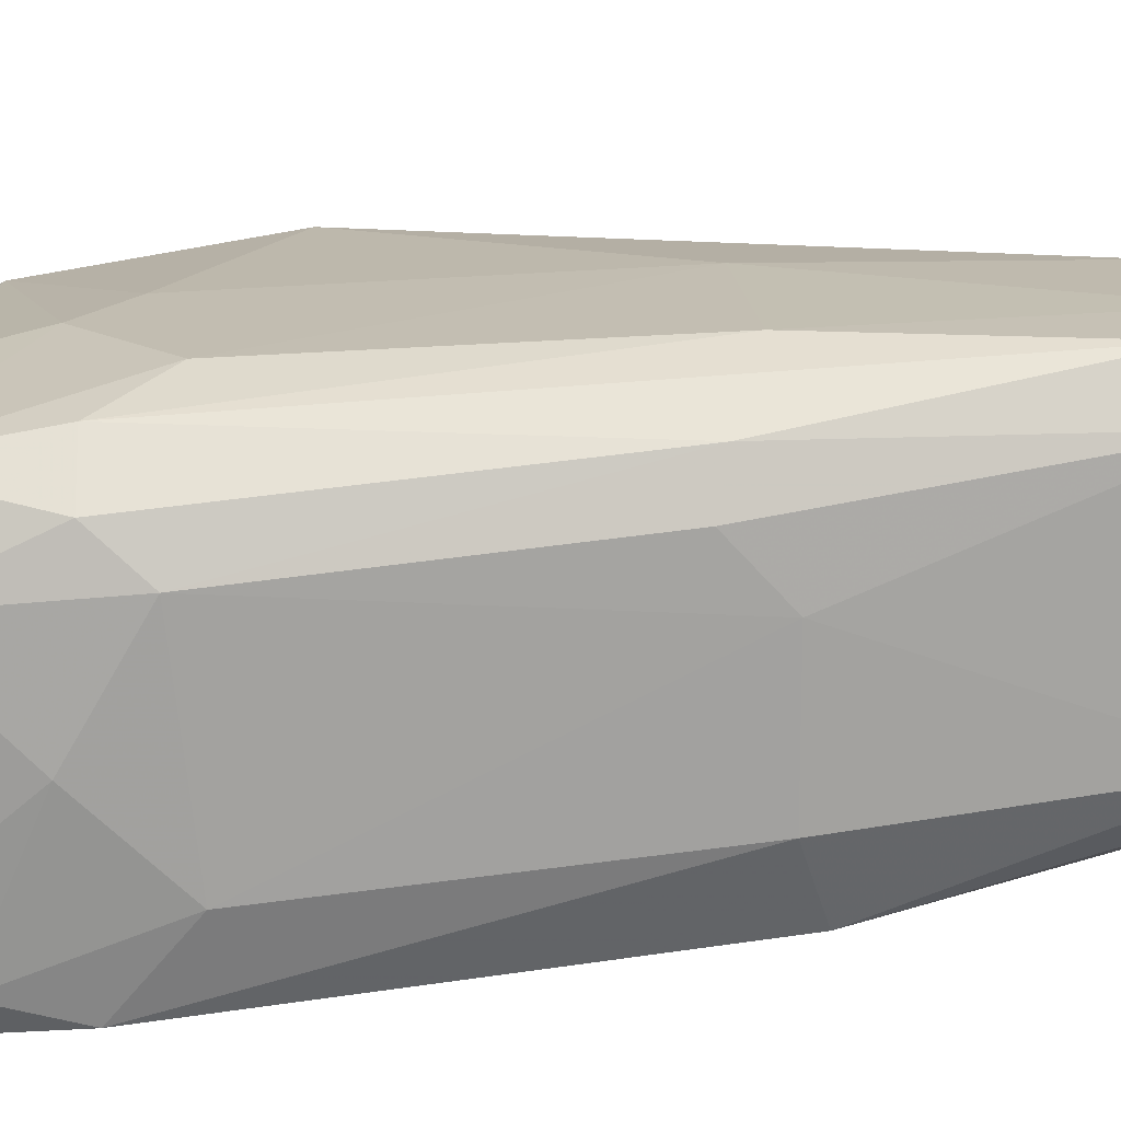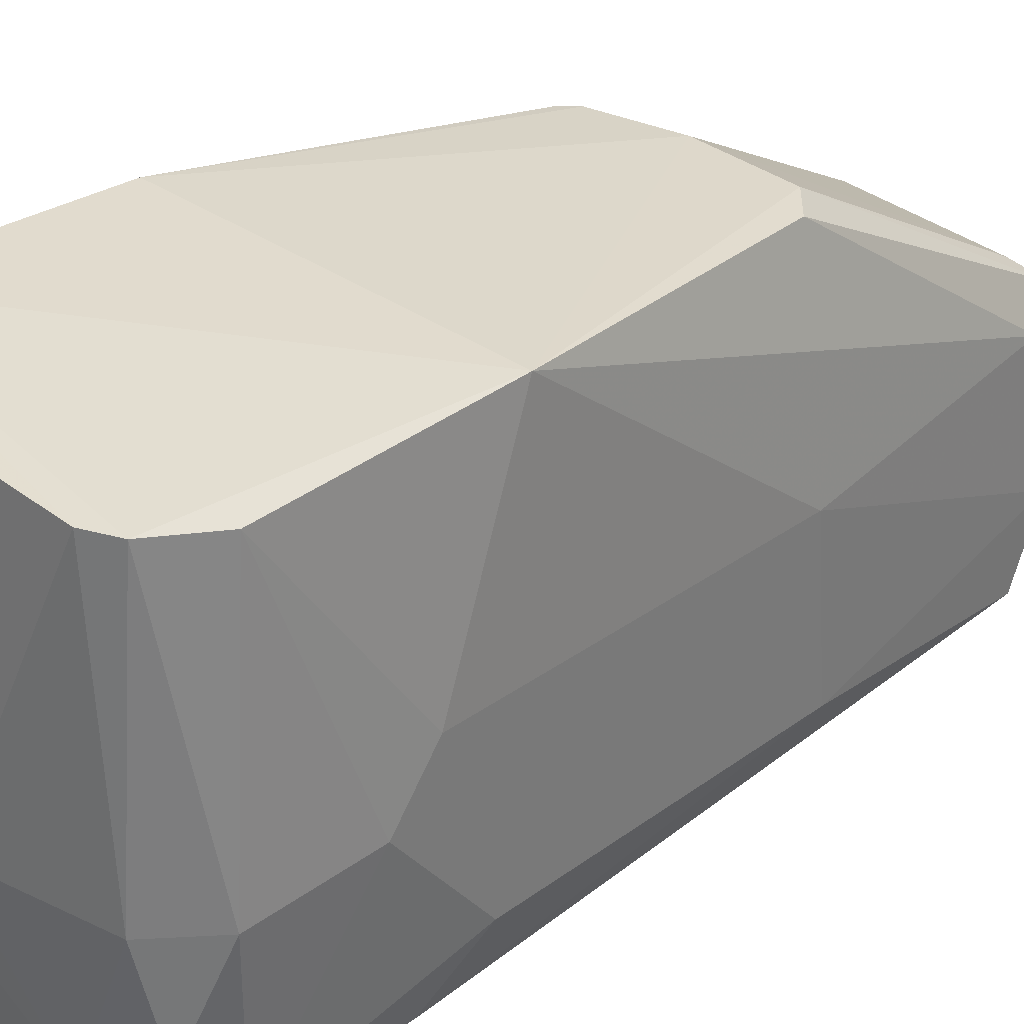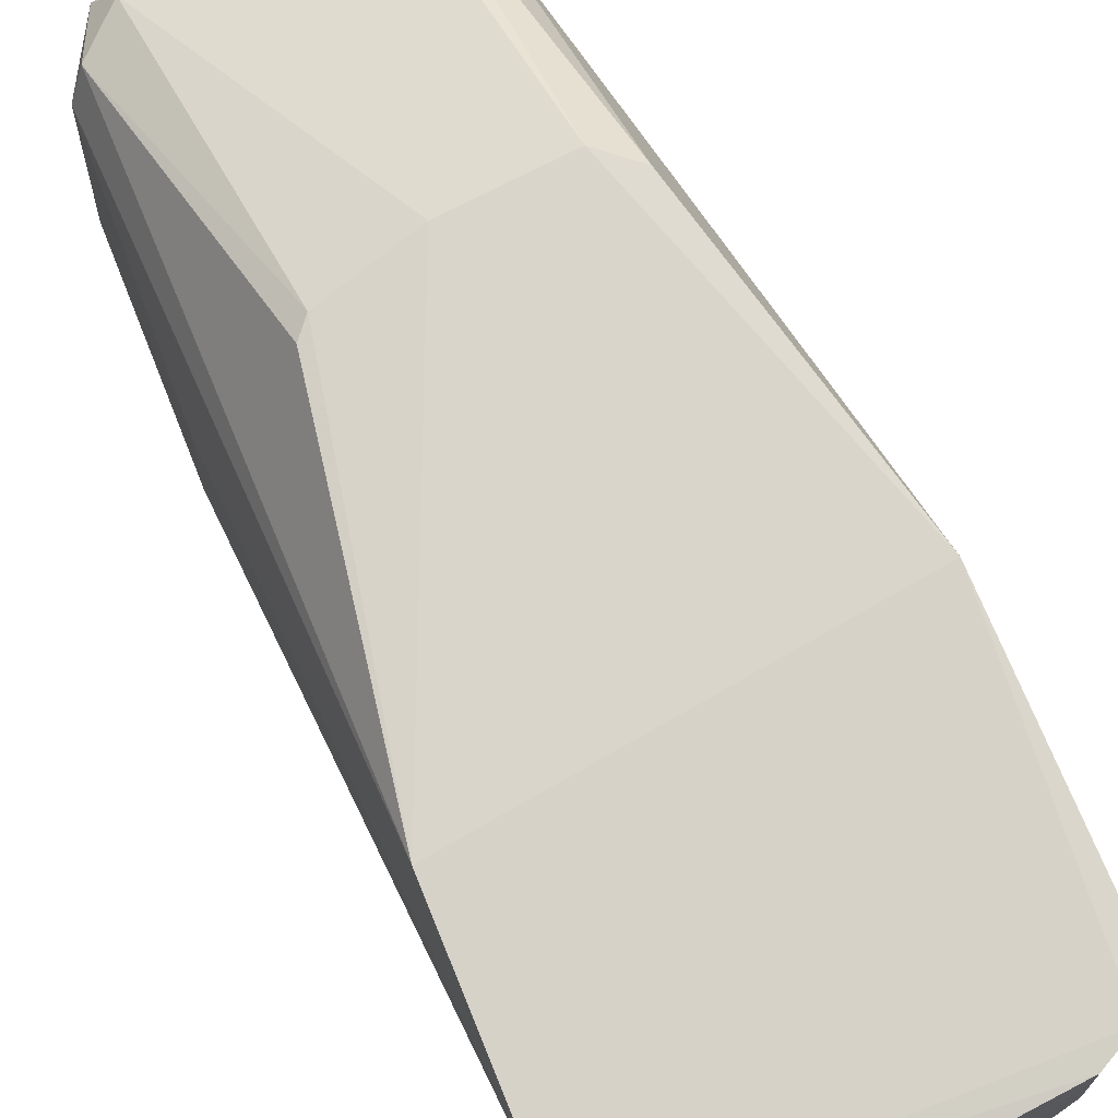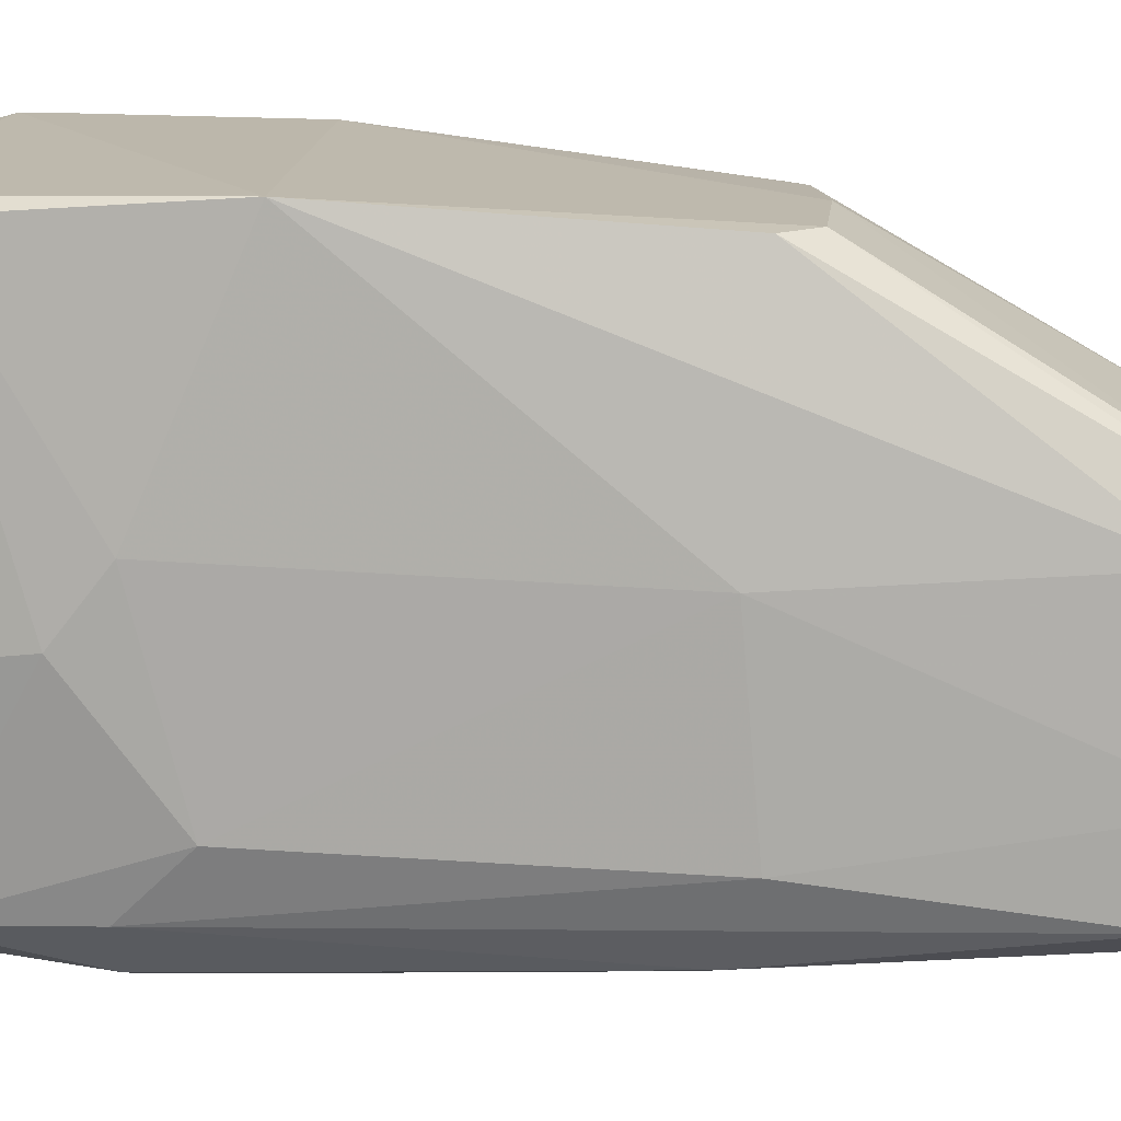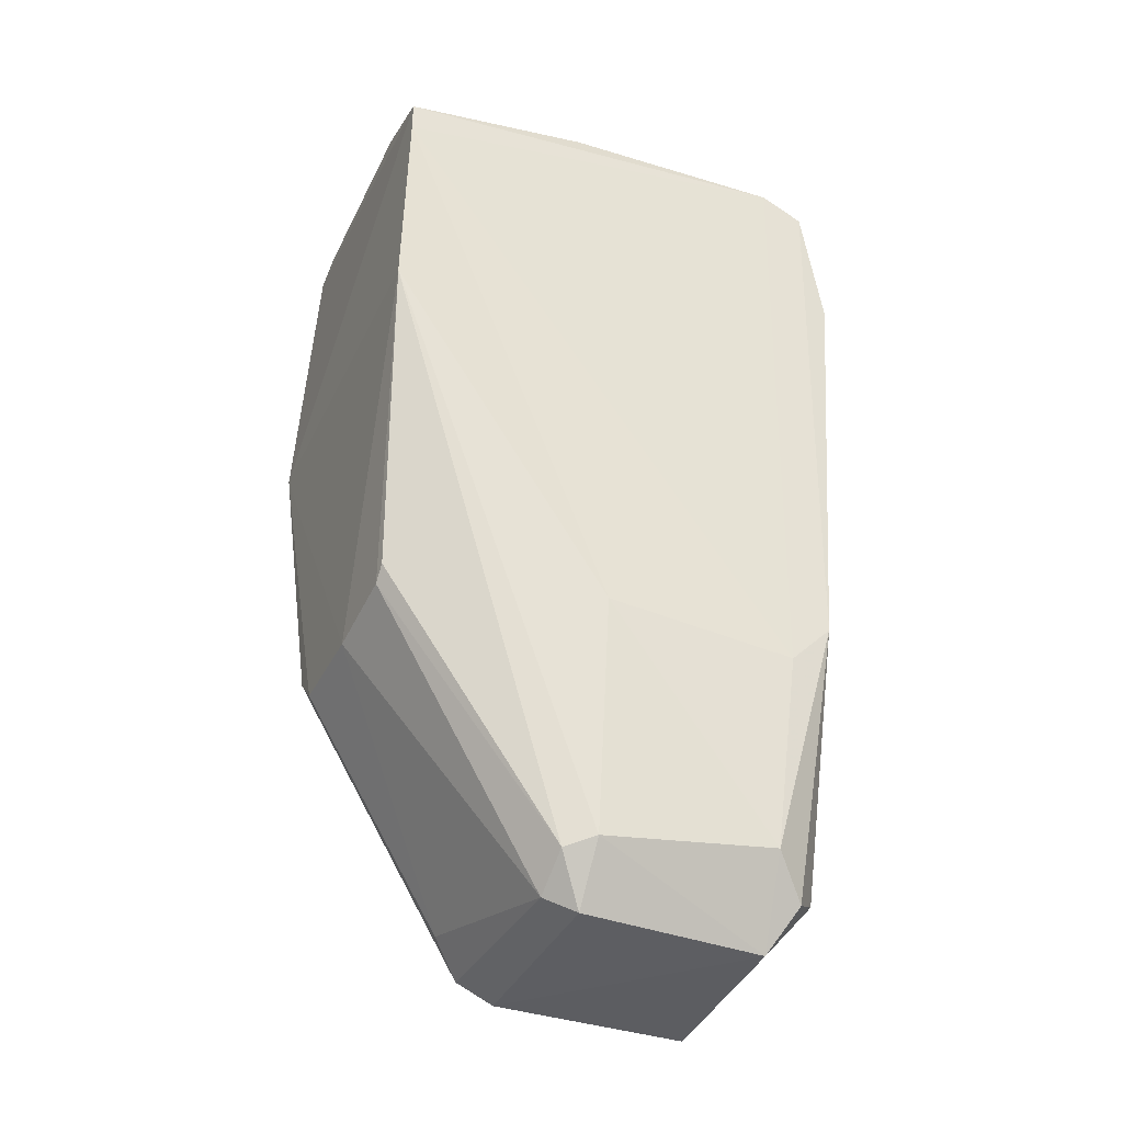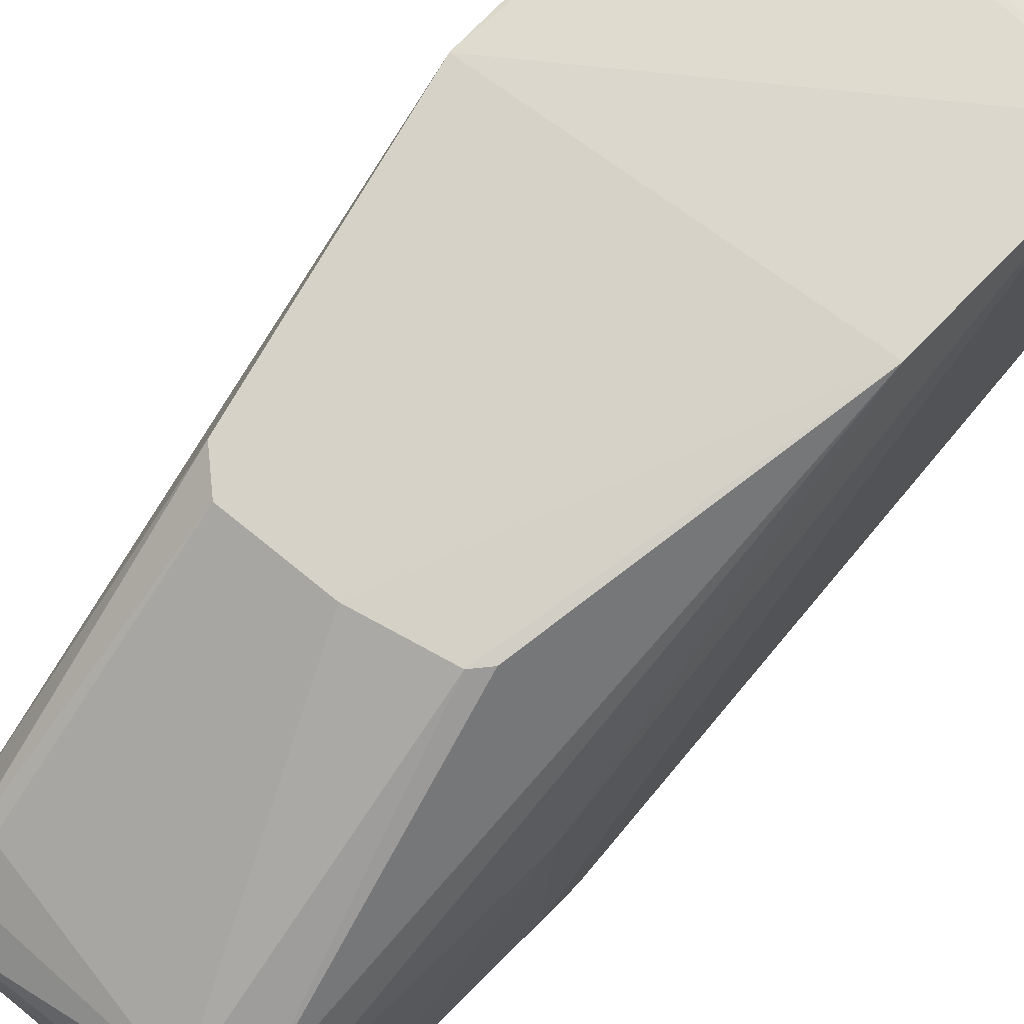
<metadata>
{"format":"obj","ext":"obj","renderer":"f3d","projection":"perspective","resolution":1024,"background":"white","views":[{"elev":-71.6,"azim":-83.7,"up":"+Z"},{"elev":33.9,"azim":-133.8,"up":"+Z"},{"elev":77.5,"azim":153.0,"up":"+Z"},{"elev":14.4,"azim":-84.0,"up":"+Z"},{"elev":-36.2,"azim":66.2,"up":"+Y"},{"elev":72.8,"azim":39.2,"up":"+Z"}]}
</metadata>
<code>
v -0.02438 0.05409 0.001048
v -0.04782 0.05389 0.000932
v -0.04601 -0.05221 -0.02427
v -0.05484 0.04807 -0.05103
v -0.01952 -0.04718 -0.04884
v -0.01375 0.05183 -0.05291
v -0.01465 0.02221 0.002054
v -0.0528 -0.04215 -0.04894
v -0.05572 0.02035 0.002054
v -0.0252 -0.01502 -0.00103
v -0.01803 -0.04476 -0.02445
v -0.0144 -0.01389 -0.05221
v -0.01278 0.04836 0.002054
v -0.05058 -0.01355 -0.000677
v -0.02983 0.05751 -0.03865
v -0.05768 0.03625 -0.02961
v -0.0457 -0.008698 -0.05576
v -0.052 -0.04333 -0.02291
v -0.04577 0.04732 -0.05593
v -0.02462 -0.04958 -0.0208
v -0.04603 -0.05232 -0.04766
v -0.02312 -0.04506 -0.05216
v -0.04422 0.05574 -0.04946
v -0.05566 -0.01353 -0.0449
v -0.05449 0.04548 0.000119
v -0.02303 0.02793 -0.05758
v -0.02264 -0.05225 -0.04584
v -0.01486 -0.01693 -0.02451
v -0.01727 0.05557 -0.02786
v -0.05122 0.05503 -0.03141
v -0.04718 -0.01693 -0.000691
v -0.04729 -0.04461 -0.05194
v -0.05559 -0.01177 -0.02453
v -0.04569 0.02782 -0.05745
v -0.02307 -0.01218 -0.05575
v -0.01649 -0.04263 -0.04497
v -0.01429 0.03668 -0.05583
v -0.05755 0.02574 -0.04331
v -0.04915 -0.04867 -0.02094
v -0.05083 0.03289 -0.05558
v -0.05626 0.04903 -0.03137
v -0.02466 0.04935 -0.05609
v -0.01359 0.05398 -0.04767
v -0.05247 -0.04642 -0.03994
v -0.05147 0.05229 0.001051
v -0.01993 -0.04596 -0.02109
v -0.02283 -0.05146 -0.02433
v -0.03342 0.0576 -0.03326
v -0.05584 0.03261 -0.05018
v -0.01432 -0.01918 -0.04706
v -0.05074 -0.01028 -0.05369
v -0.03527 -0.01694 -0.000672
v -0.02629 0.05533 -0.05109
v -0.05756 0.0309 -0.02276
v -0.02353 -0.01334 -0.001038
v -0.0335 0.03681 -0.05769
v -0.05297 0.05315 -0.04382
v -0.03872 -0.01386 -0.05565
v -0.02622 0.05757 -0.03325
v -0.04727 -0.04456 -0.0176
v -0.01278 0.04463 0.002054
v -0.01394 0.05317 -0.02078
v -0.04055 0.0514 -0.05447
v -0.01763 0.04575 -0.05605
f 56 42 64
f 1 2 13
f 9 7 13
f 14 9 18
f 12 5 22
f 19 4 23
f 3 21 27
f 22 5 27
f 21 22 27
f 7 11 28
f 9 14 31
f 21 8 32
f 22 21 32
f 18 9 33
f 12 22 35
f 5 12 36
f 27 5 36
f 11 27 36
f 28 11 36
f 6 12 37
f 35 26 37
f 12 35 37
f 16 4 38
f 24 33 38
f 14 18 39
f 3 20 39
f 31 14 39
f 4 19 40
f 19 34 40
f 4 16 41
f 16 25 41
f 12 6 43
f 8 21 44
f 21 3 44
f 24 8 44
f 18 33 44
f 33 24 44
f 39 18 44
f 3 39 44
f 13 2 45
f 9 13 45
f 25 9 45
f 2 30 45
f 41 25 45
f 30 41 45
f 11 7 46
f 10 20 46
f 20 3 47
f 27 11 47
f 3 27 47
f 11 46 47
f 46 20 47
f 2 1 48
f 15 23 48
f 30 2 48
f 23 30 48
f 8 24 49
f 38 4 49
f 24 38 49
f 4 40 49
f 36 12 50
f 28 36 50
f 12 43 50
f 32 8 51
f 17 32 51
f 34 17 51
f 40 34 51
f 8 49 51
f 49 40 51
f 7 9 52
f 10 7 52
f 20 10 52
f 9 31 52
f 23 15 53
f 6 42 53
f 43 6 53
f 15 43 53
f 9 25 54
f 25 16 54
f 33 9 54
f 16 38 54
f 38 33 54
f 7 10 55
f 46 7 55
f 10 46 55
f 34 19 56
f 26 34 56
f 19 42 56
f 23 4 57
f 30 23 57
f 4 41 57
f 41 30 57
f 32 17 58
f 22 32 58
f 17 34 58
f 34 26 58
f 26 35 58
f 35 22 58
f 1 29 59
f 43 15 59
f 29 43 59
f 48 1 59
f 15 48 59
f 39 20 60
f 31 39 60
f 20 52 60
f 52 31 60
f 13 7 61
f 7 28 61
f 43 13 61
f 28 50 61
f 50 43 61
f 1 13 62
f 29 1 62
f 13 43 62
f 43 29 62
f 19 23 63
f 42 19 63
f 23 53 63
f 53 42 63
f 6 37 64
f 37 26 64
f 42 6 64
f 26 56 64

</code>
